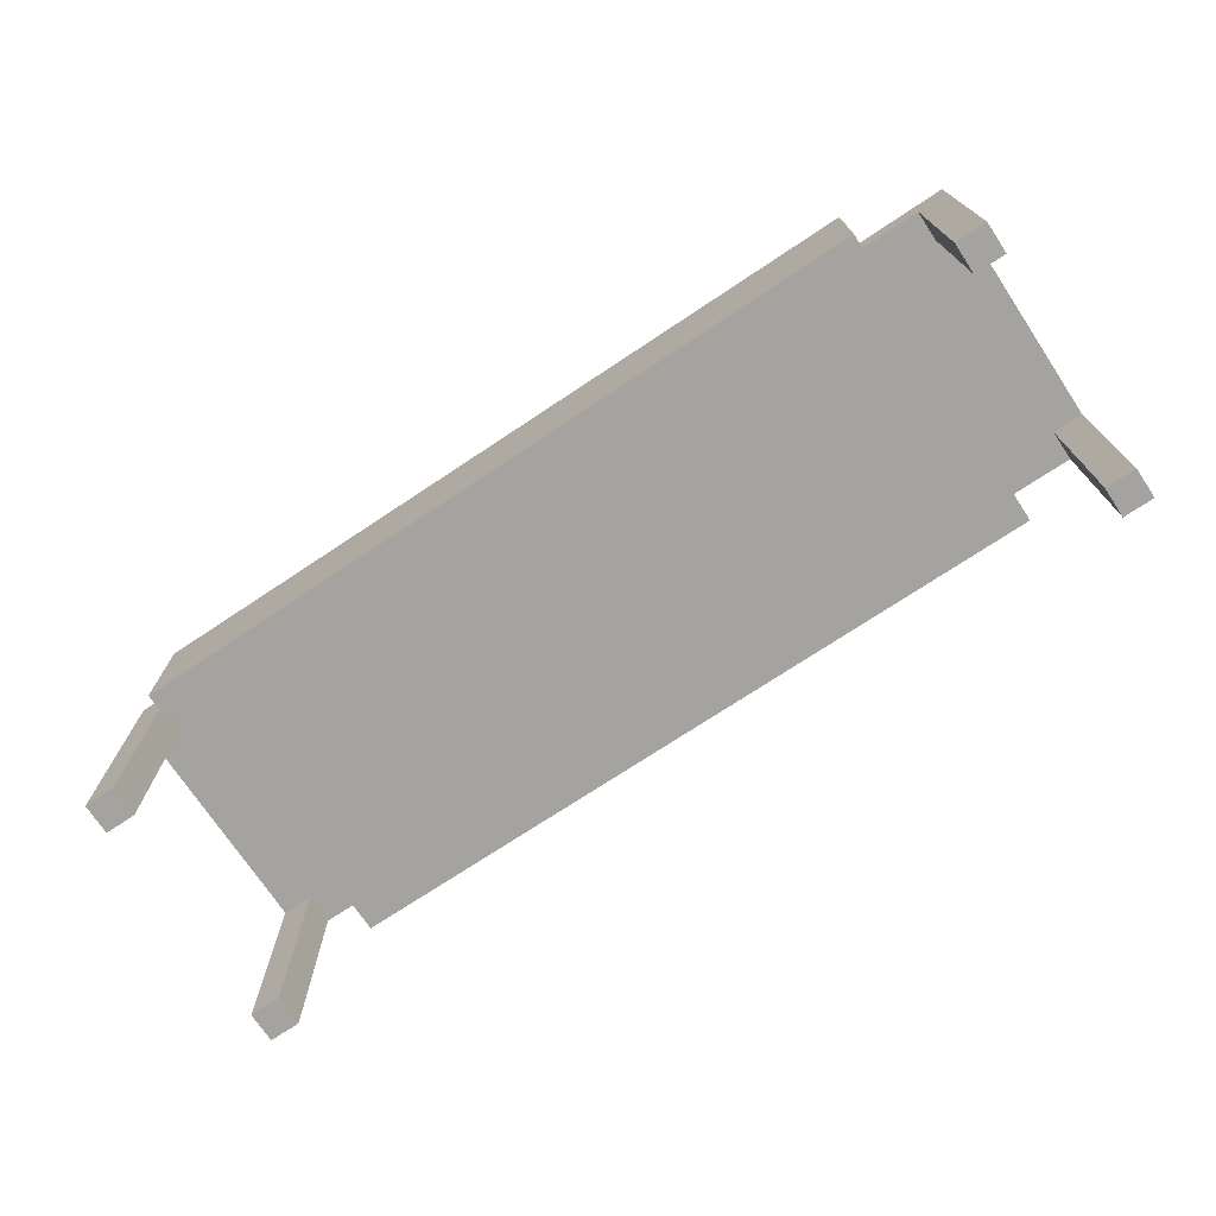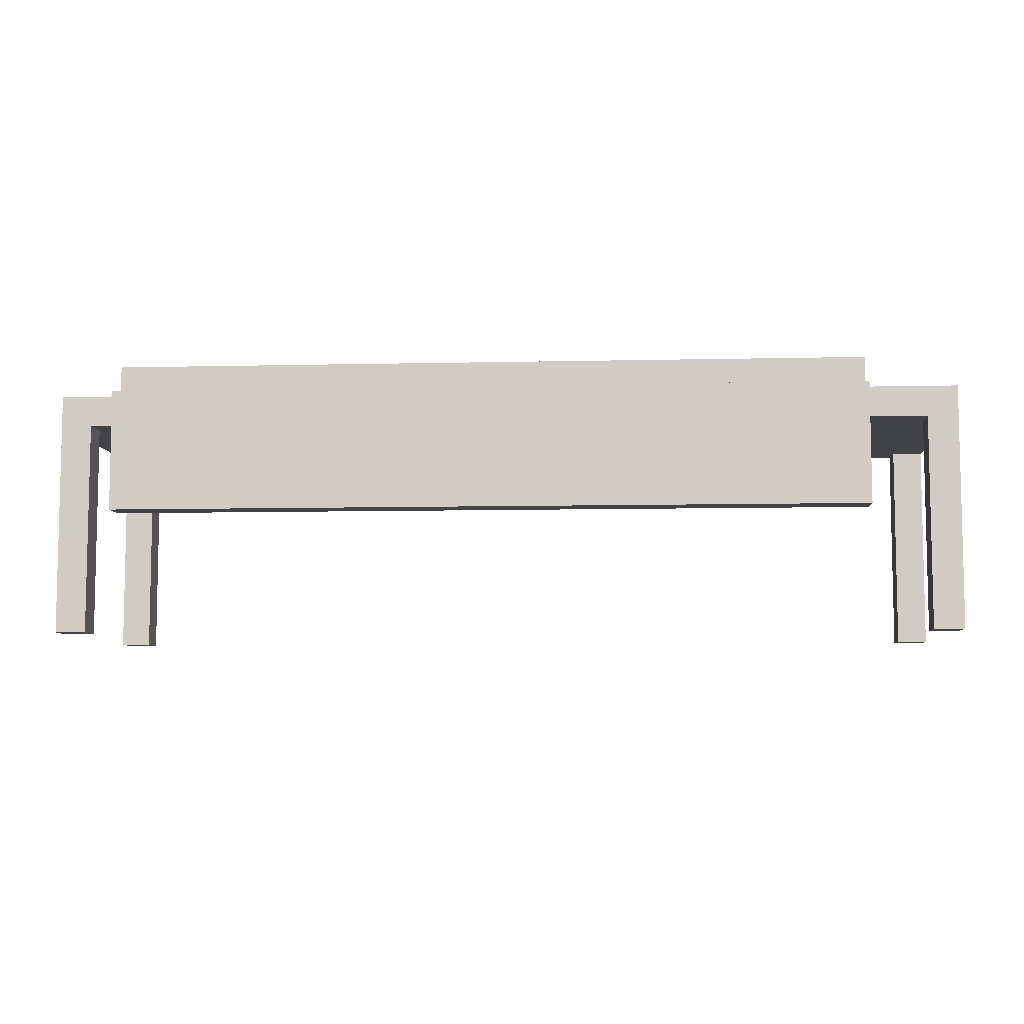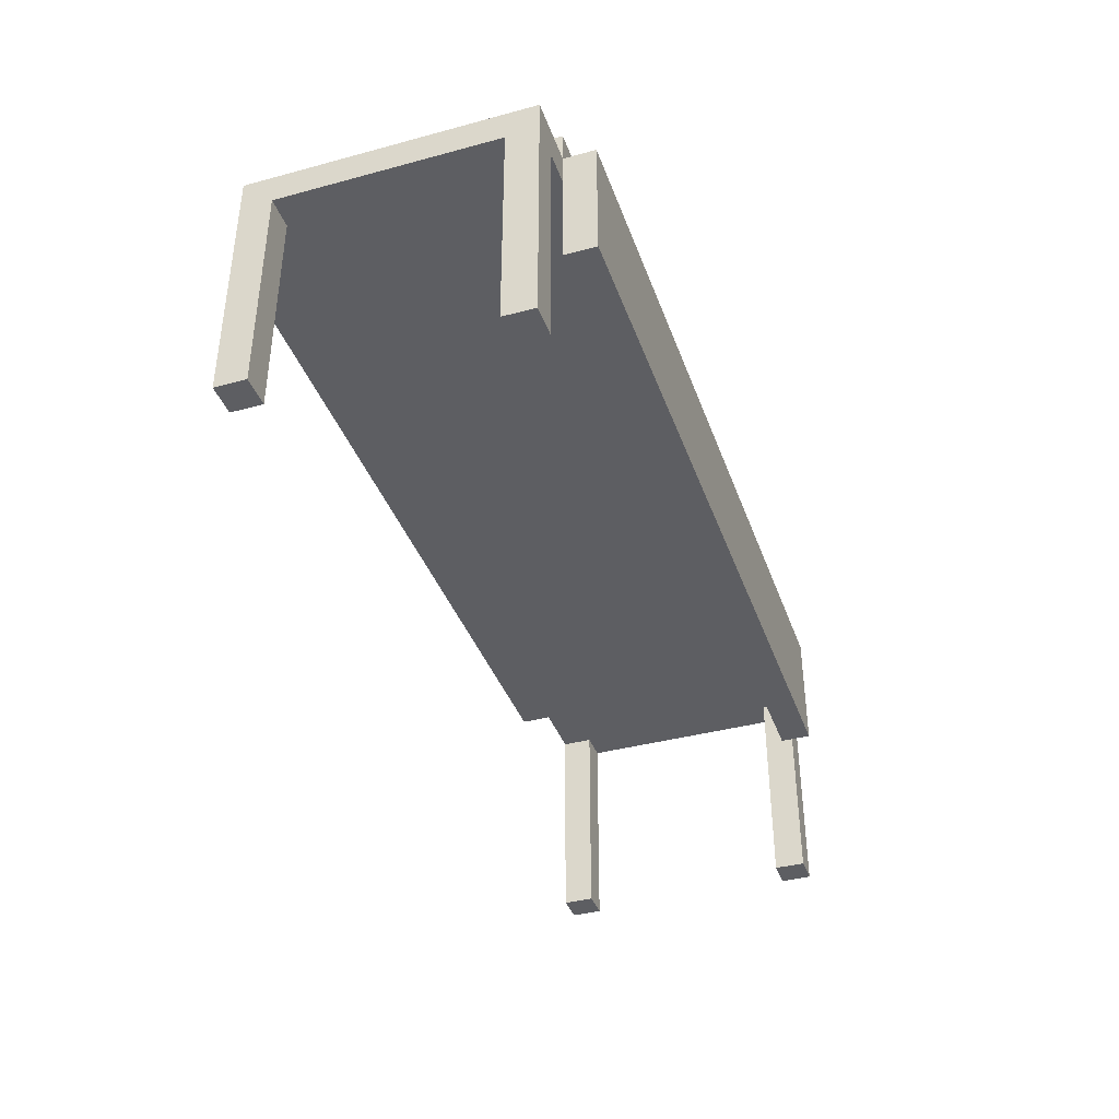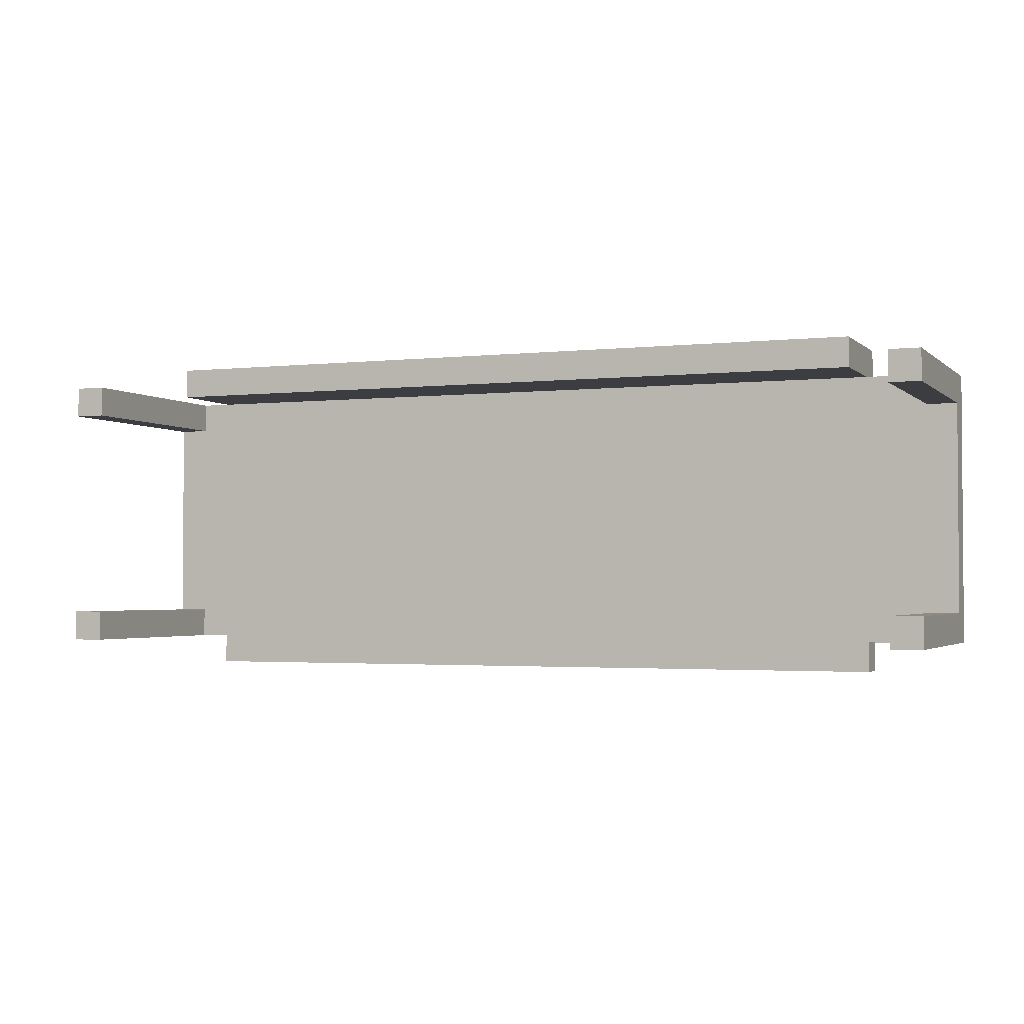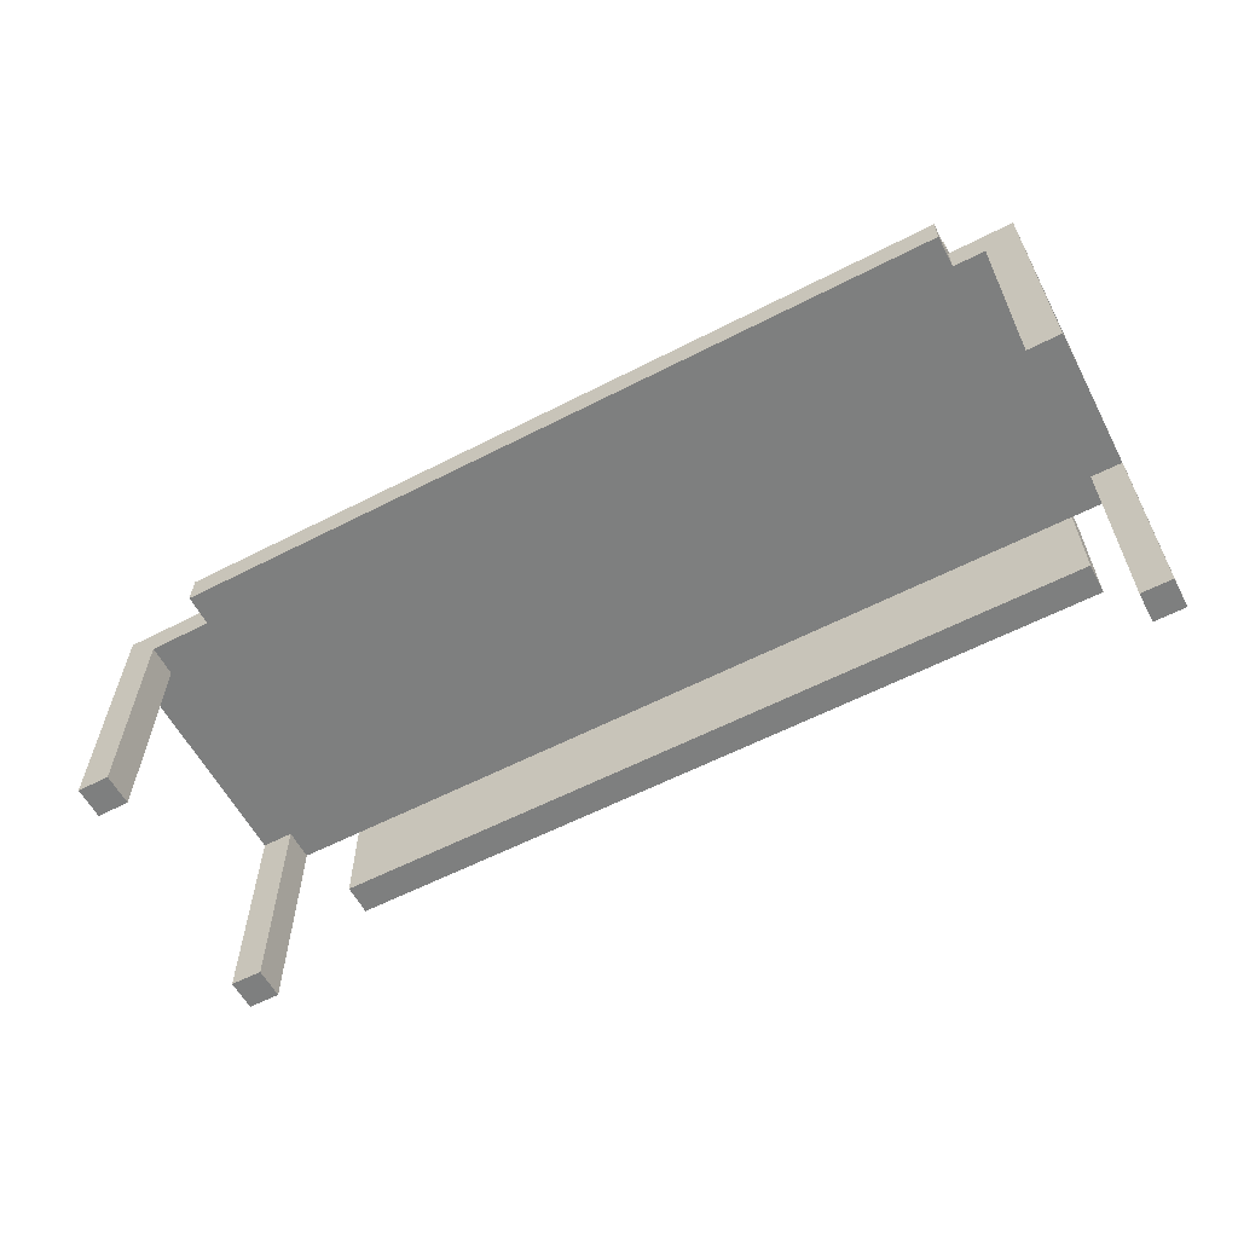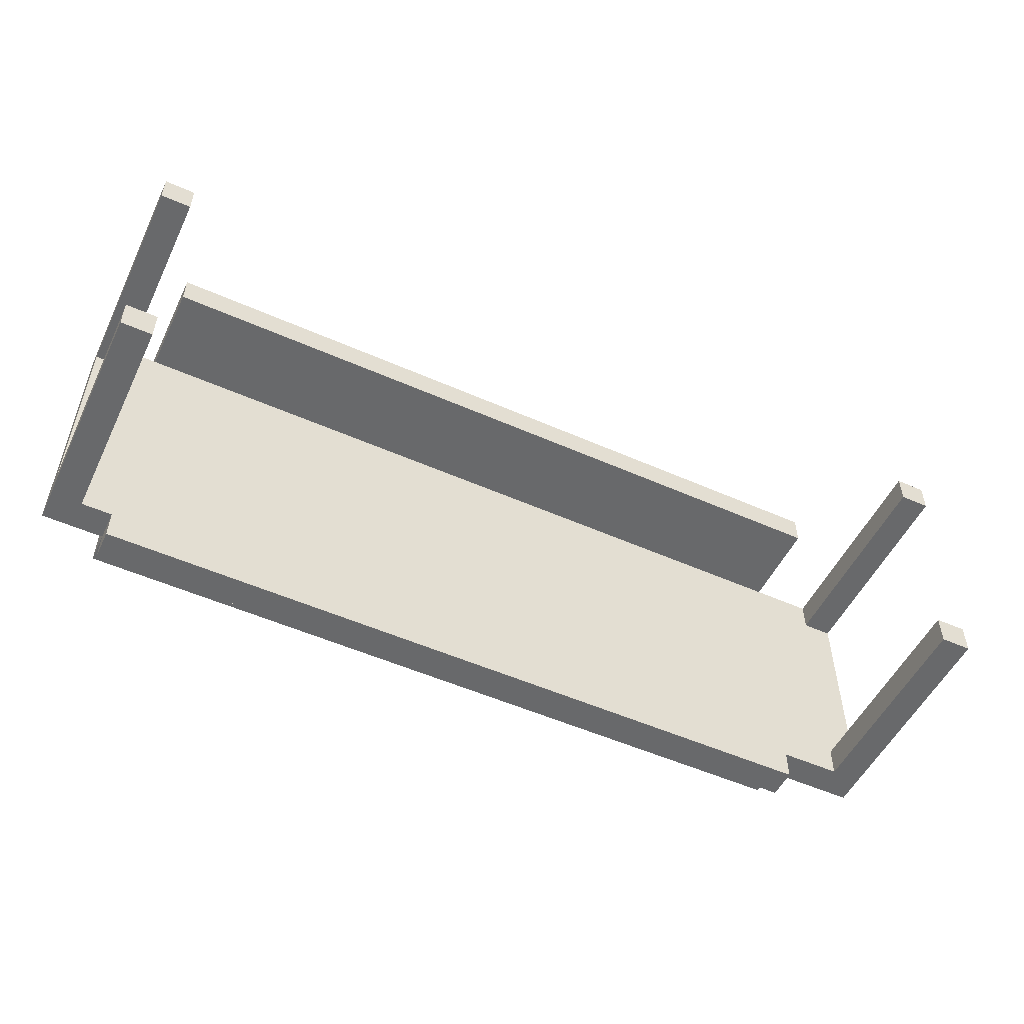
<metadata>
{"format":"obj","ext":"obj","renderer":"f3d","projection":"perspective","resolution":1024,"background":"white","views":[{"elev":-72.8,"azim":33.6,"up":"+Y"},{"elev":-7.2,"azim":3.9,"up":"+Y"},{"elev":-38.8,"azim":-71.3,"up":"+Y"},{"elev":-2.4,"azim":22.1,"up":"+Z"},{"elev":-59.6,"azim":-152.2,"up":"+Y"},{"elev":-52.6,"azim":-25.5,"up":"+Z"}]}
</metadata>
<code>
g mapkari-26
v -15 0 4.5
v -15 0 3.5
v -15 0 -3.5
v -15 0 -4.5
v -15 7 3.5
v -15 7 -3.5
v -15 8 4.5
v -15 8 -4.5
v -13 4 5.5
v -13 4 4.5
v -13 7 4.5
v -13 7 -4.5
v -13 7 -5.5
v -13 8 5.5
v -13 8 4.5
v -13 8 -4.5
v -13 8 -5.5
v -13 9 4.5
v -13 9 -4.5
v 14 0 4.5
v 14 0 3.5
v 14 0 -3.5
v 14 0 -4.5
v 14 7 4.5
v 14 7 3.5
v 14 7 -3.5
v 14 7 -4.5
v -14 0 4.5
v -14 0 3.5
v -14 0 -3.5
v -14 0 -4.5
v -14 7 4.5
v -14 7 3.5
v -14 7 -3.5
v -14 7 -4.5
v 12 4 5.5
v 12 4 4.5
v 12 7 4.5
v 12 7 -4.5
v 12 7 -5.5
v 12 8 5.5
v 12 8 4.5
v 12 8 -4.5
v 12 8 -5.5
v 12 9 4.5
v 12 9 -4.5
v 15 0 4.5
v 15 0 3.5
v 15 0 -3.5
v 15 0 -4.5
v 15 7 3.5
v 15 7 -3.5
v 15 8 4.5
v 15 8 -4.5
v -13 4 5.5
v -13 8 5.5
v 12 4 5.5
v 12 8 5.5
v -15 0 4.5
v -15 8 4.5
v -14 0 4.5
v -14 7 4.5
v -13 7 4.5
v -13 8 4.5
v -13 9 4.5
v 12 7 4.5
v 12 8 4.5
v 12 9 4.5
v 14 0 4.5
v 14 7 4.5
v 15 0 4.5
v 15 8 4.5
v -15 0 -3.5
v -15 7 -3.5
v -14 0 -3.5
v -14 7 -3.5
v 14 0 -3.5
v 14 7 -3.5
v 15 0 -3.5
v 15 7 -3.5
v -13 4 4.5
v -13 7 4.5
v 12 4 4.5
v 12 7 4.5
v -15 0 3.5
v -15 7 3.5
v -14 0 3.5
v -14 7 3.5
v 14 0 3.5
v 14 7 3.5
v 15 0 3.5
v 15 7 3.5
v -15 0 -4.5
v -15 8 -4.5
v -14 0 -4.5
v -14 7 -4.5
v -13 7 -4.5
v -13 8 -4.5
v -13 9 -4.5
v 12 7 -4.5
v 12 8 -4.5
v 12 9 -4.5
v 14 0 -4.5
v 14 7 -4.5
v 15 0 -4.5
v 15 8 -4.5
v -13 7 -5.5
v -13 8 -5.5
v 12 7 -5.5
v 12 8 -5.5
v -15 0 4.5
v -14 0 4.5
v 14 0 4.5
v 15 0 4.5
v -15 0 3.5
v -14 0 3.5
v 14 0 3.5
v 15 0 3.5
v -15 0 -3.5
v -14 0 -3.5
v 14 0 -3.5
v 15 0 -3.5
v -15 0 -4.5
v -14 0 -4.5
v 14 0 -4.5
v 15 0 -4.5
v -13 4 5.5
v 12 4 5.5
v -13 4 4.5
v 12 4 4.5
v -14 7 4.5
v -13 7 4.5
v 12 7 4.5
v 14 7 4.5
v -15 7 3.5
v -14 7 3.5
v 14 7 3.5
v 15 7 3.5
v -15 7 -3.5
v -14 7 -3.5
v 14 7 -3.5
v 15 7 -3.5
v -14 7 -4.5
v -13 7 -4.5
v 12 7 -4.5
v 14 7 -4.5
v -13 7 -5.5
v 12 7 -5.5
v -13 8 5.5
v 12 8 5.5
v -15 8 4.5
v -13 8 4.5
v 12 8 4.5
v 15 8 4.5
v -15 8 -4.5
v -13 8 -4.5
v 12 8 -4.5
v 15 8 -4.5
v -13 8 -5.5
v 12 8 -5.5
v -13 9 4.5
v 12 9 4.5
v -13 9 -4.5
v 12 9 -4.5
f 5 2 1
f 6 4 3
f 7 5 1
f 7 6 5
f 8 4 6
f 8 6 7
f 11 10 9
f 14 11 9
f 15 11 14
f 16 13 12
f 17 13 16
f 18 16 15
f 19 16 18
f 24 21 20
f 25 21 24
f 26 23 22
f 27 23 26
f 28 29 32
f 32 29 33
f 30 31 34
f 34 31 35
f 36 37 38
f 36 38 41
f 41 38 42
f 39 40 43
f 43 40 44
f 42 43 45
f 45 43 46
f 47 48 51
f 49 50 52
f 47 51 53
f 51 52 53
f 52 50 54
f 53 52 54
f 57 56 55
f 58 56 57
f 61 60 59
f 62 60 61
f 63 60 62
f 64 60 63
f 67 65 64
f 68 65 67
f 70 67 66
f 71 70 69
f 72 67 70
f 72 70 71
f 75 74 73
f 76 74 75
f 79 78 77
f 80 78 79
f 81 82 83
f 83 82 84
f 85 86 87
f 87 86 88
f 89 90 91
f 91 90 92
f 93 94 95
f 95 94 96
f 96 94 97
f 97 94 98
f 98 99 101
f 101 99 102
f 100 101 104
f 103 104 105
f 104 101 106
f 105 104 106
f 107 108 109
f 109 108 110
f 115 112 111
f 116 112 115
f 117 114 113
f 118 114 117
f 123 120 119
f 124 120 123
f 125 122 121
f 126 122 125
f 129 128 127
f 130 128 129
f 136 132 131
f 136 134 133
f 136 133 132
f 137 134 136
f 139 136 135
f 139 138 137
f 139 137 136
f 140 138 139
f 141 138 140
f 142 138 141
f 143 141 140
f 144 141 143
f 145 141 144
f 146 141 145
f 147 145 144
f 148 145 147
f 149 150 152
f 152 150 153
f 151 152 155
f 155 152 156
f 153 154 157
f 157 154 158
f 156 157 159
f 159 157 160
f 161 162 163
f 163 162 164

</code>
